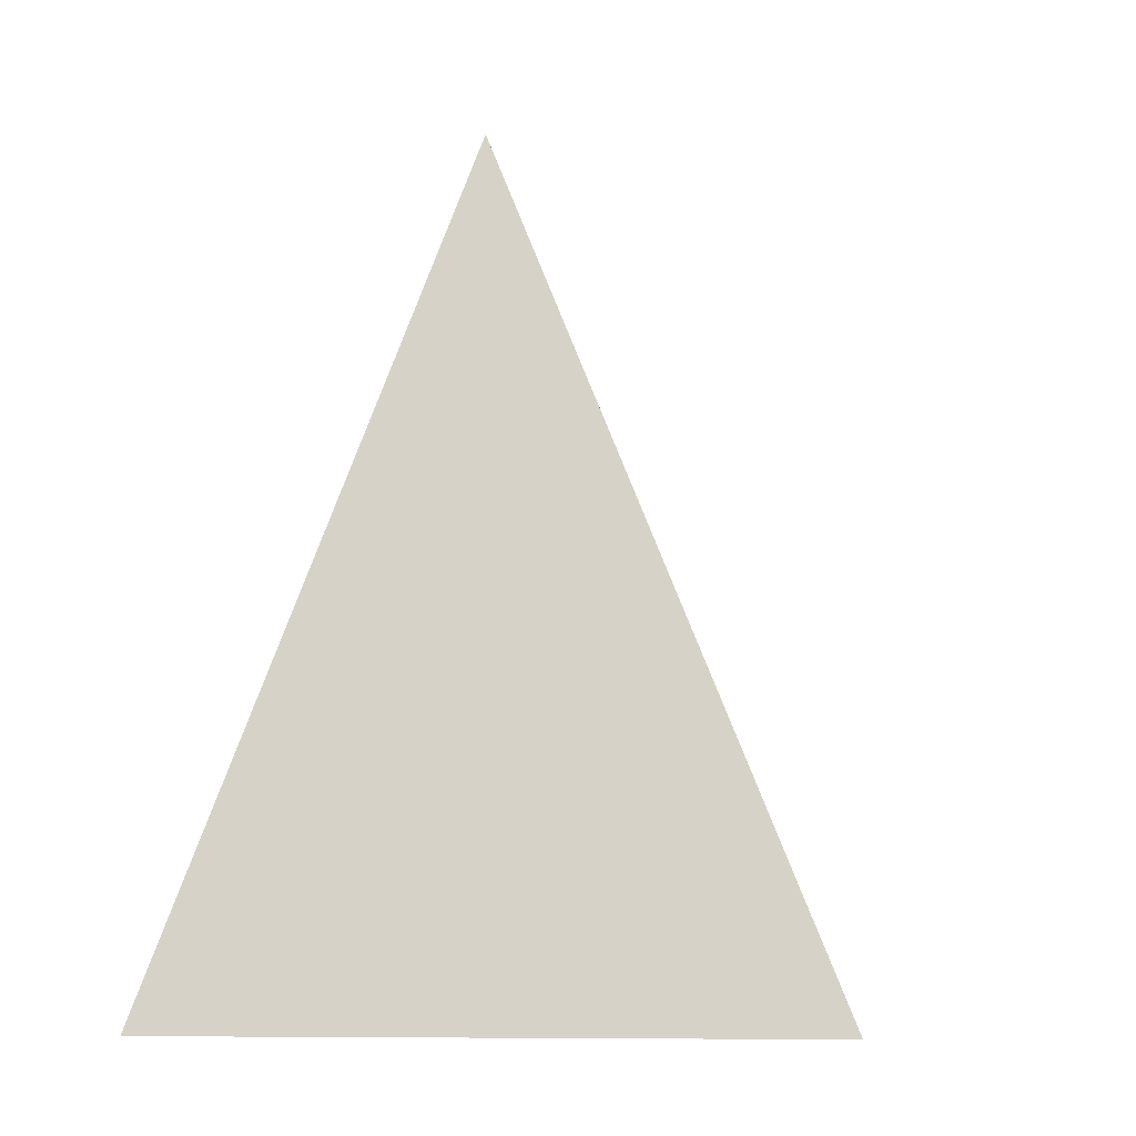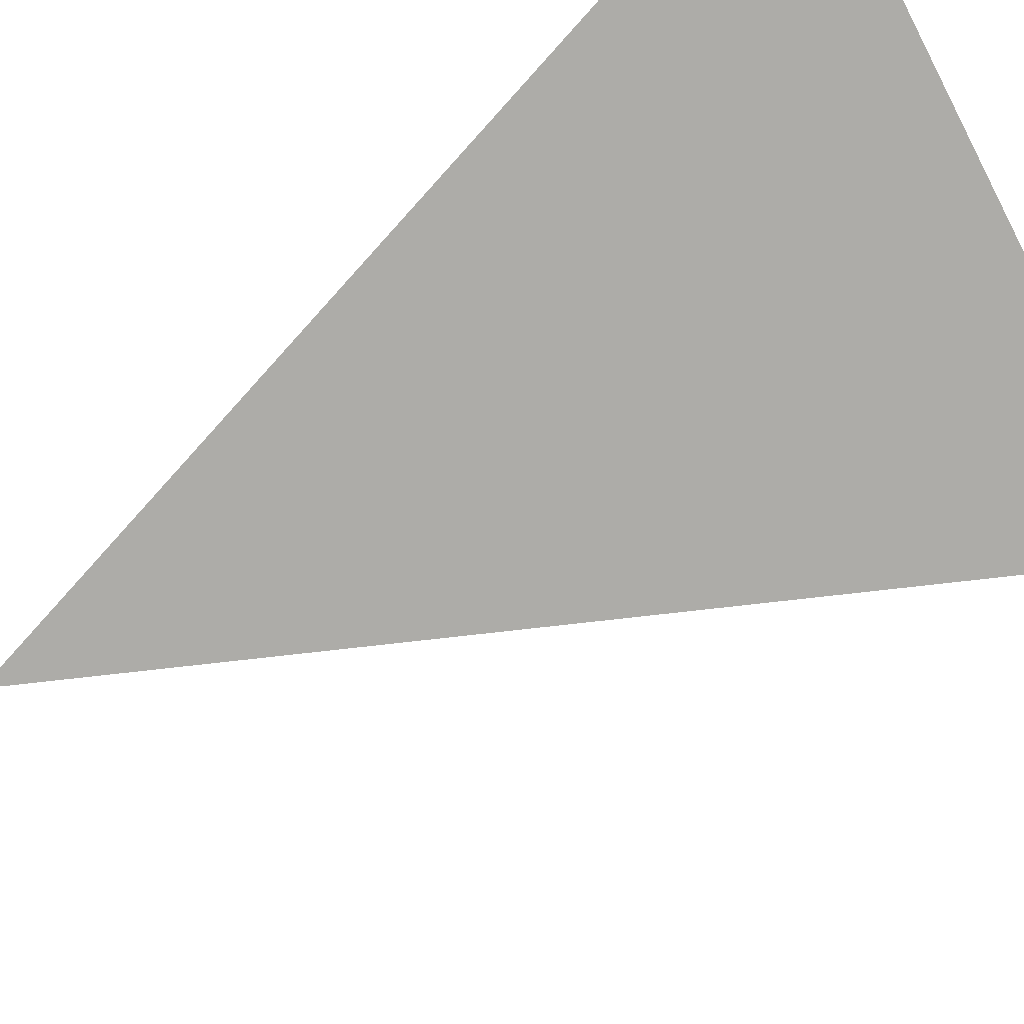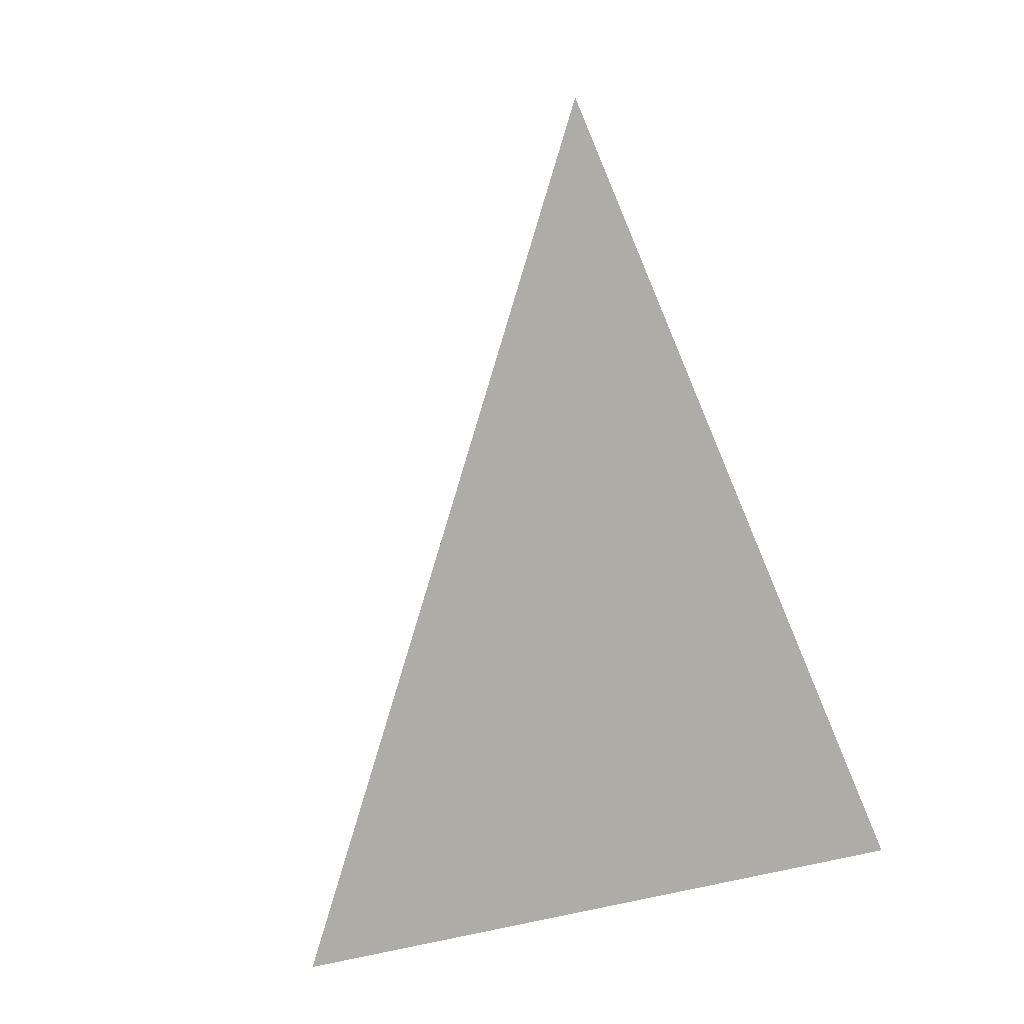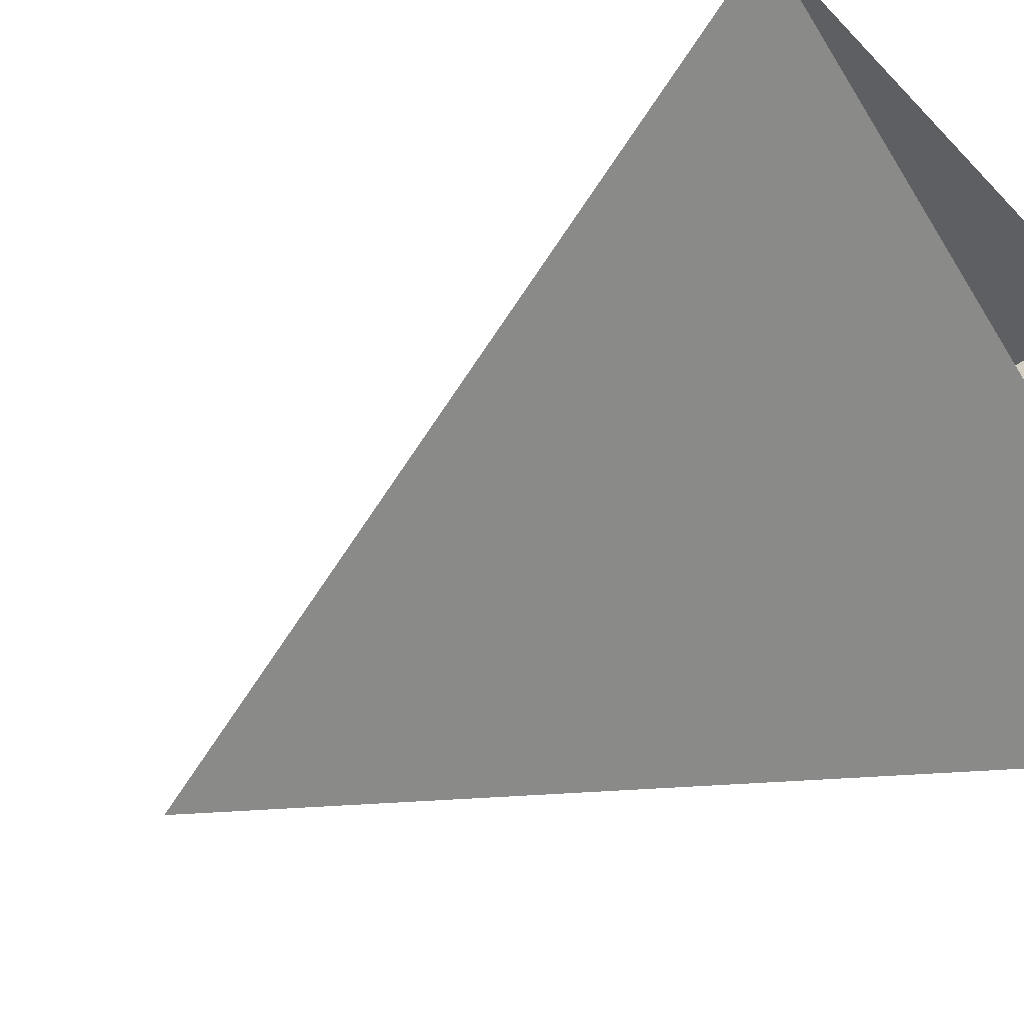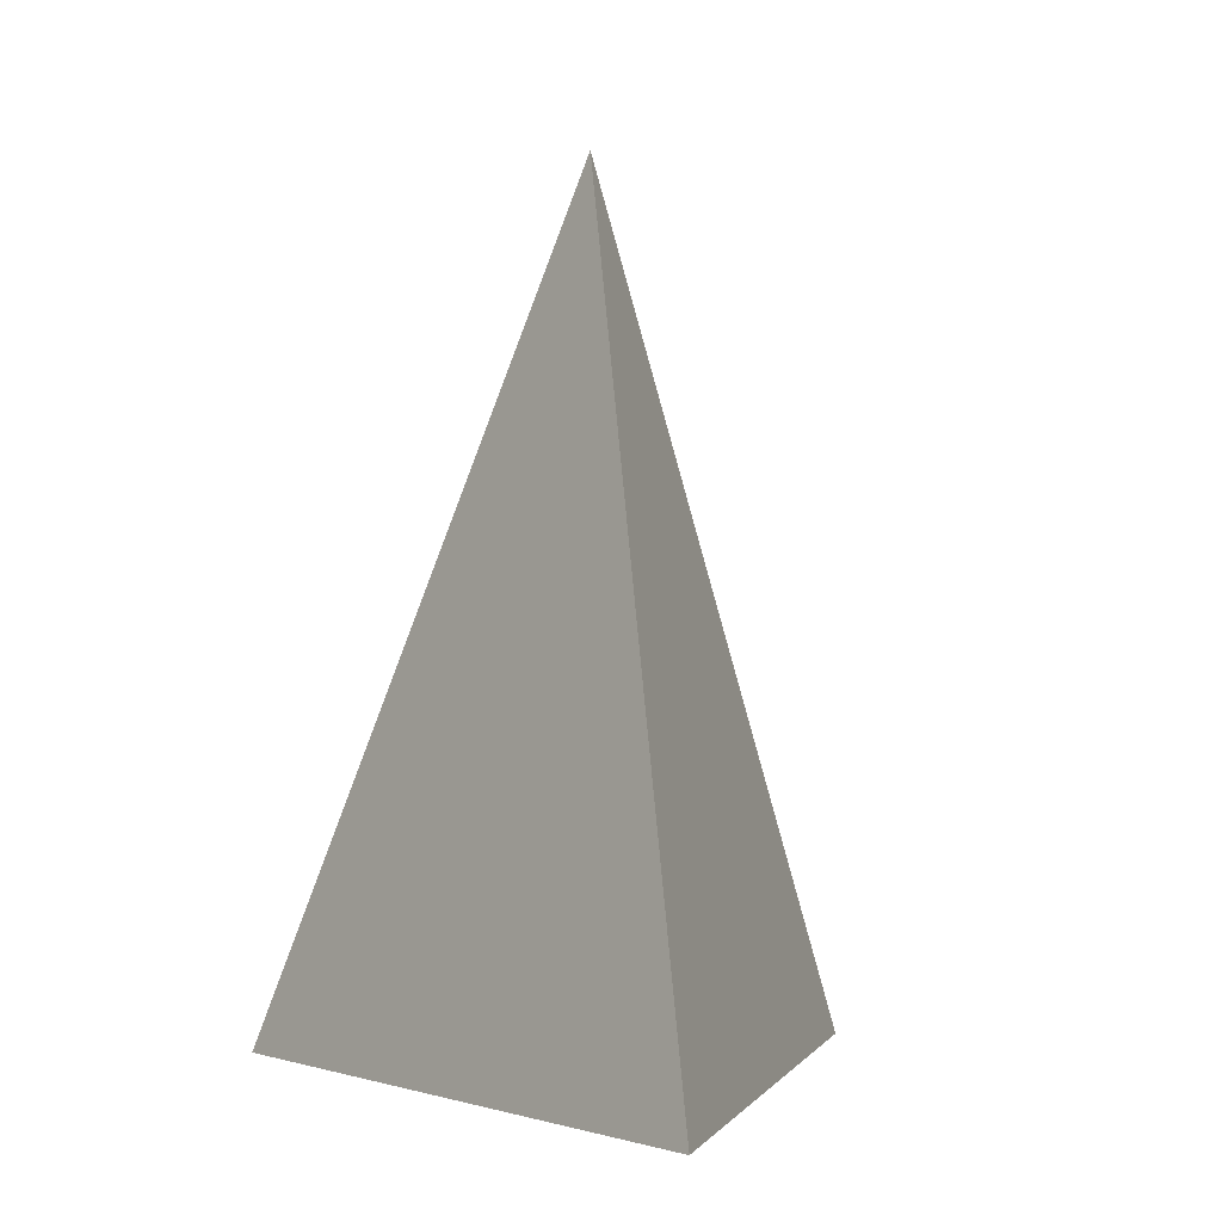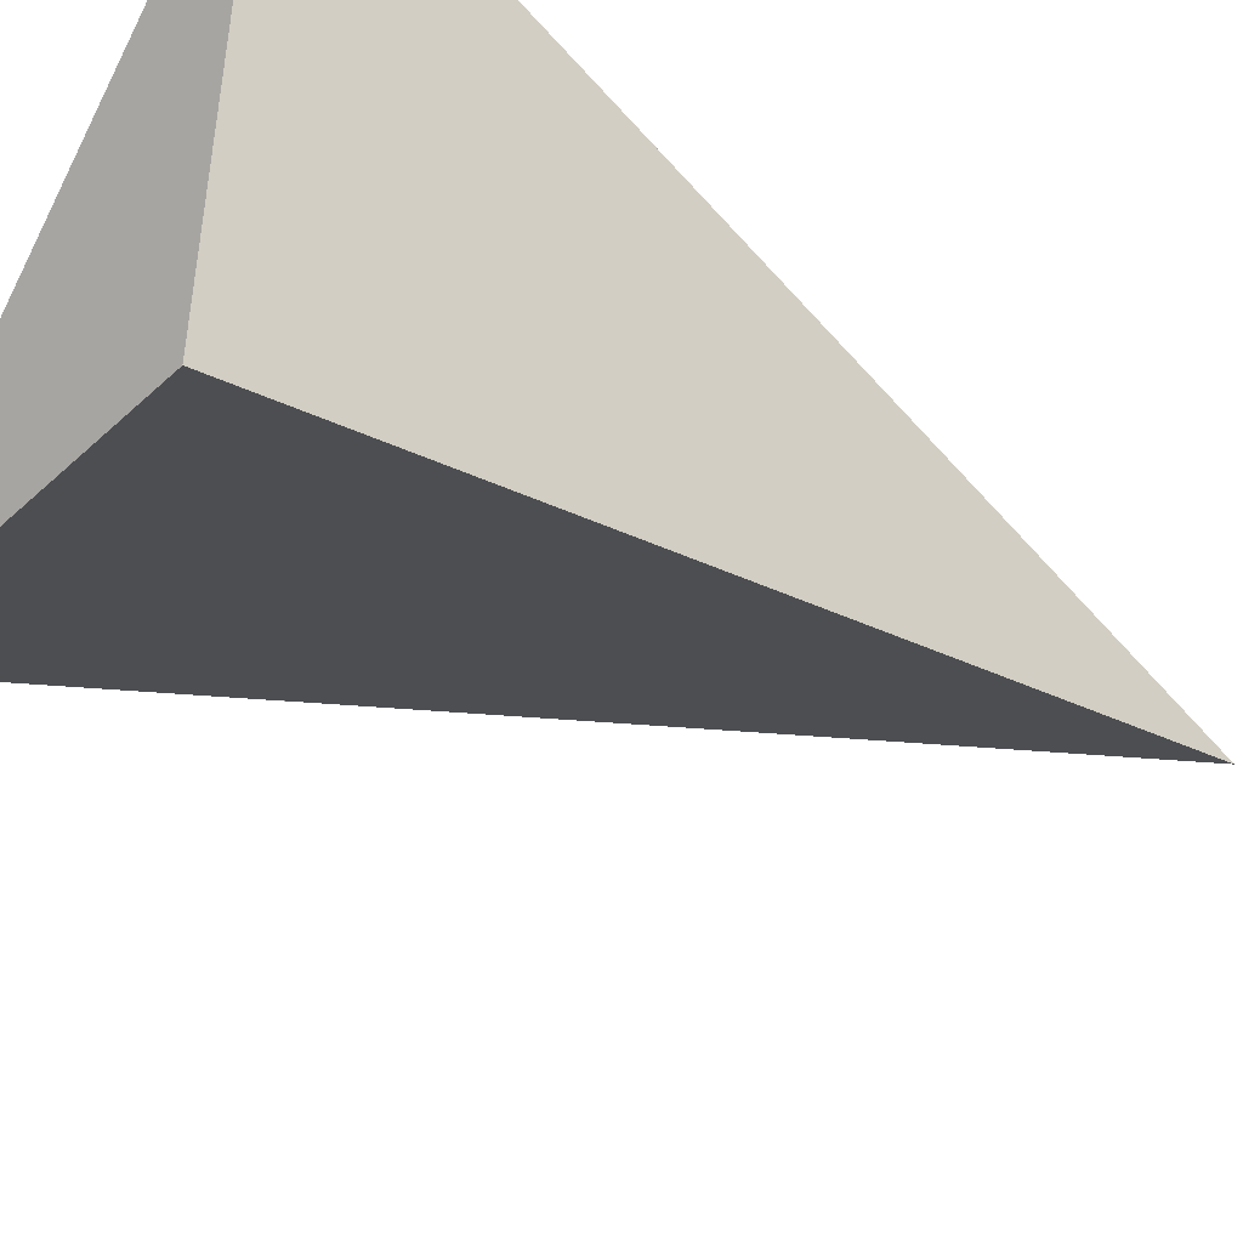
<metadata>
{"format":"obj","ext":"obj","renderer":"f3d","projection":"perspective","resolution":1024,"background":"white","views":[{"elev":-2.2,"azim":-150.3,"up":"+Y"},{"elev":75.4,"azim":-121.2,"up":"+Z"},{"elev":23.6,"azim":-46.2,"up":"+Y"},{"elev":-53.9,"azim":-55.1,"up":"+Z"},{"elev":-0.7,"azim":-101.6,"up":"+Y"},{"elev":-45.4,"azim":59.7,"up":"+Z"}]}
</metadata>
<code>
o Cone
v 0.7079 0.3257 0.5523
v 0.6007 0.3262 0.4997
v 0.7071 0.3257 0.447
v 0.6708 0.4777 0.4996
f 1 3 4
f 1 4 2
f 2 4 3

</code>
